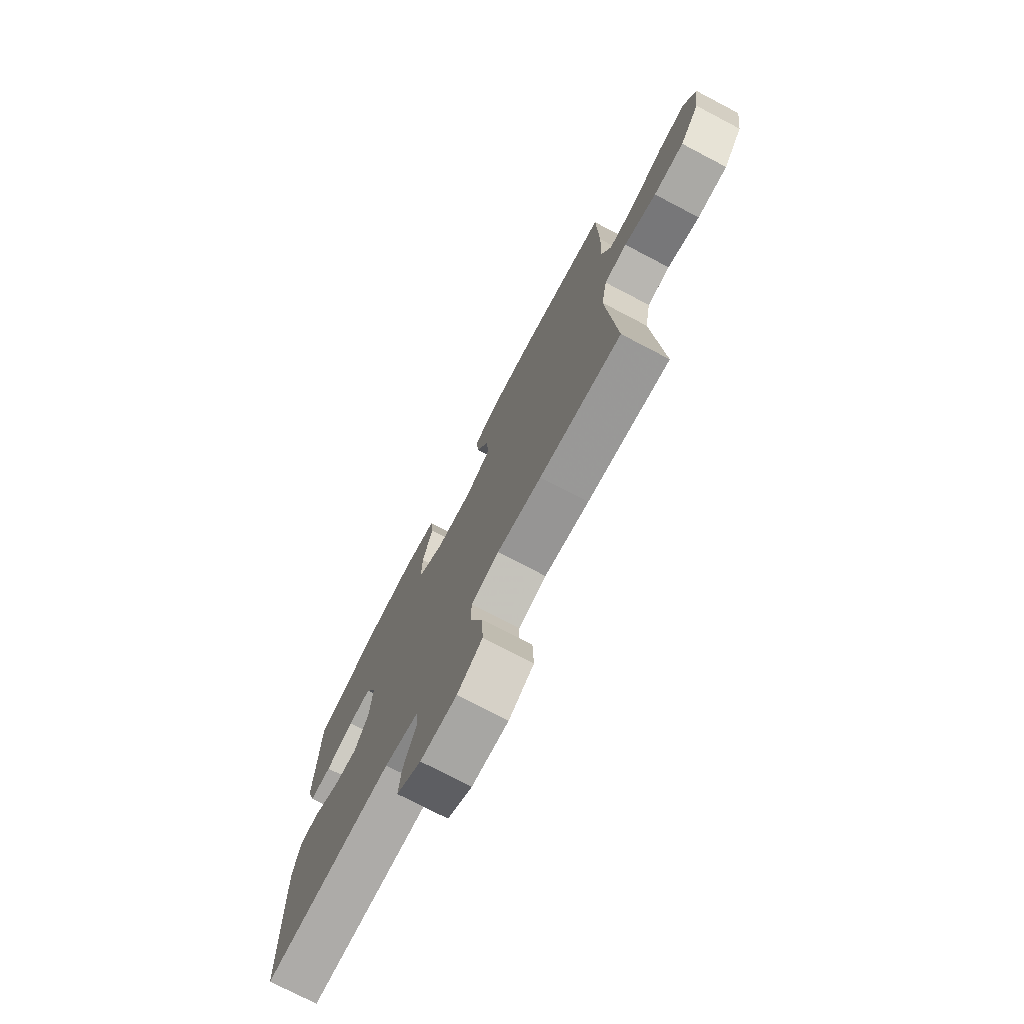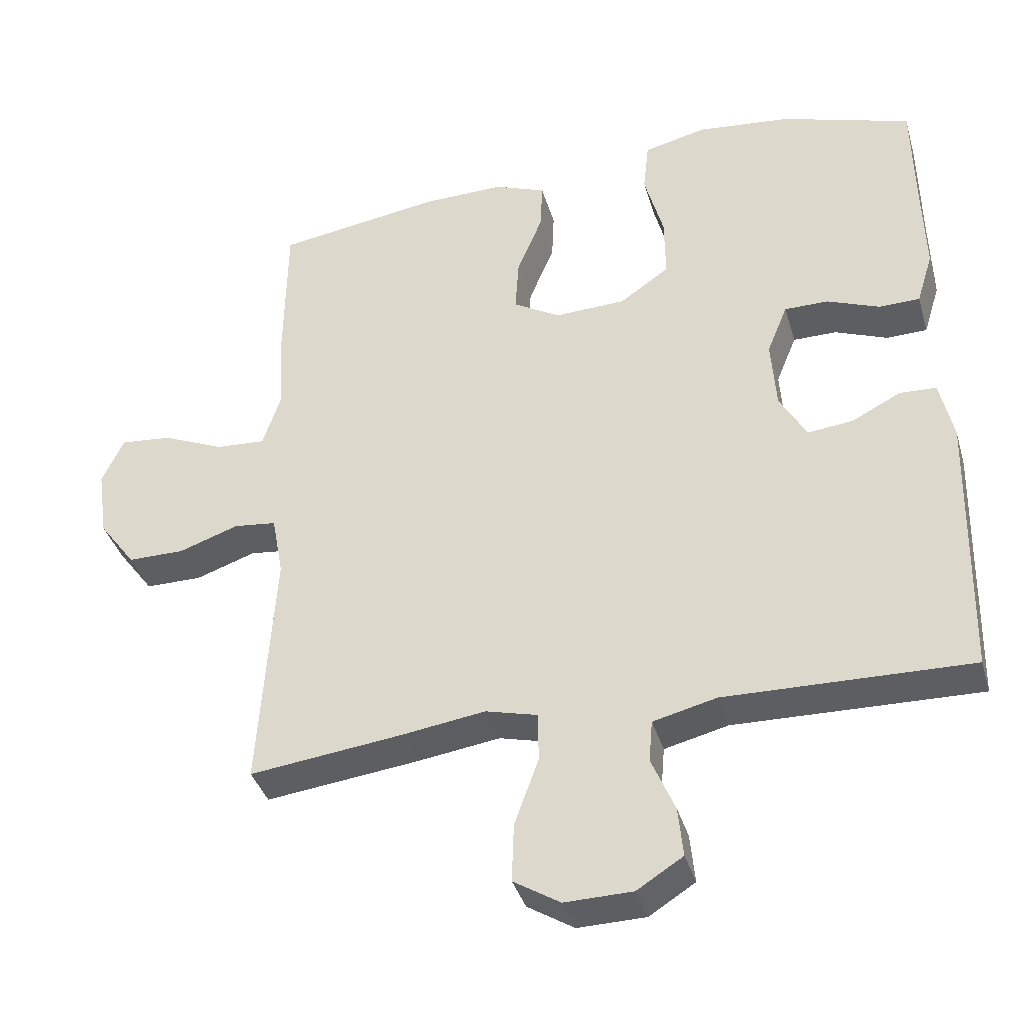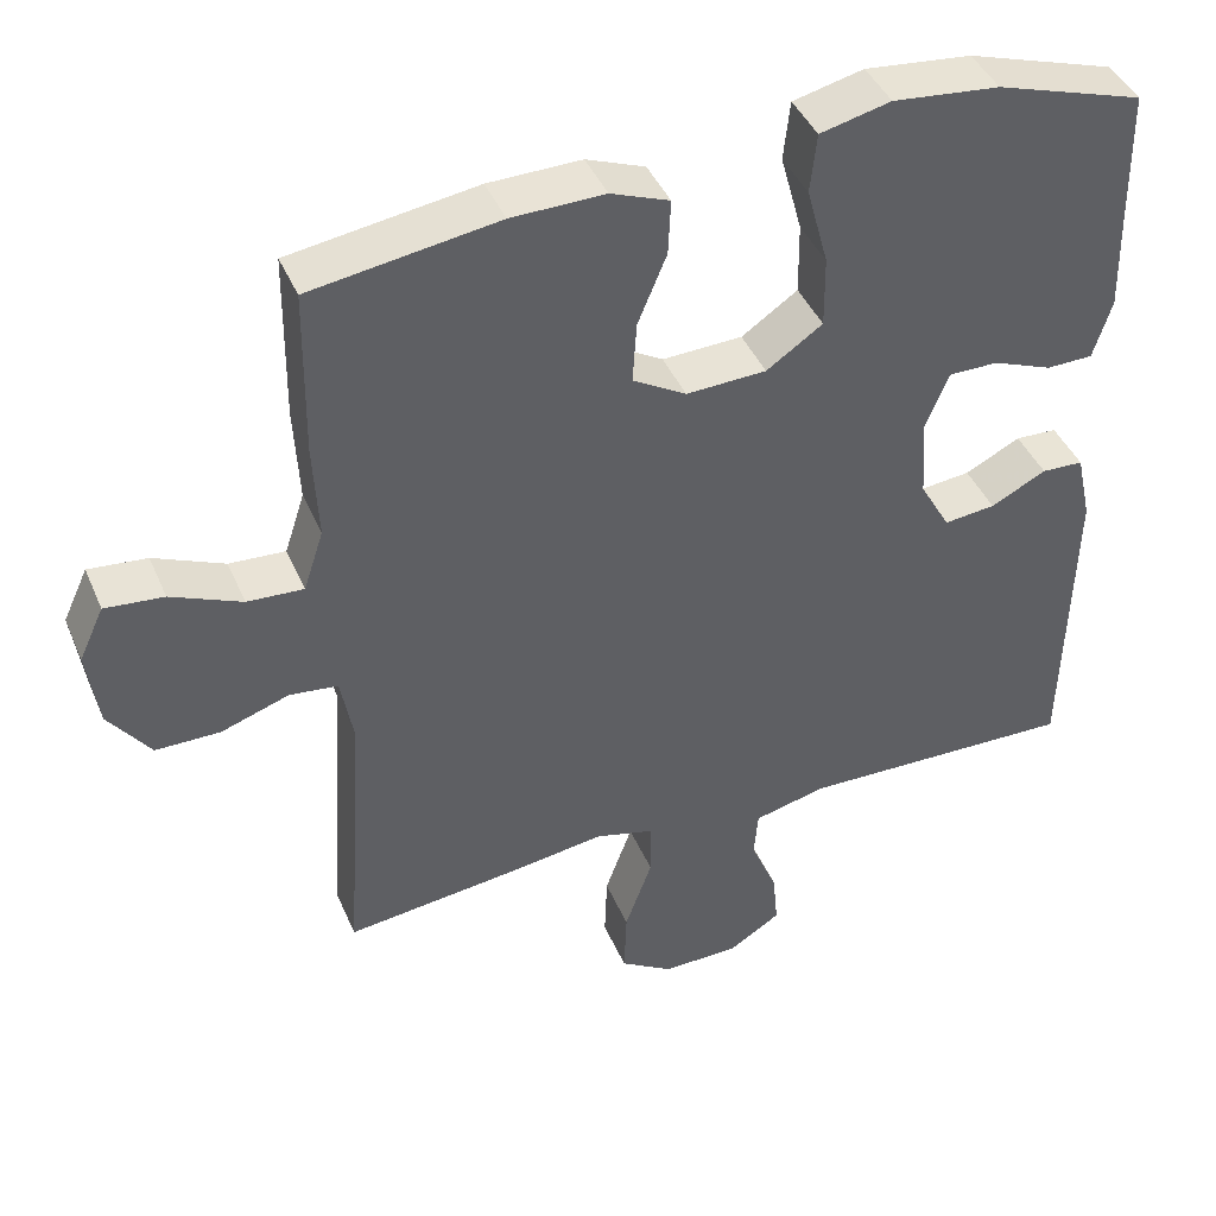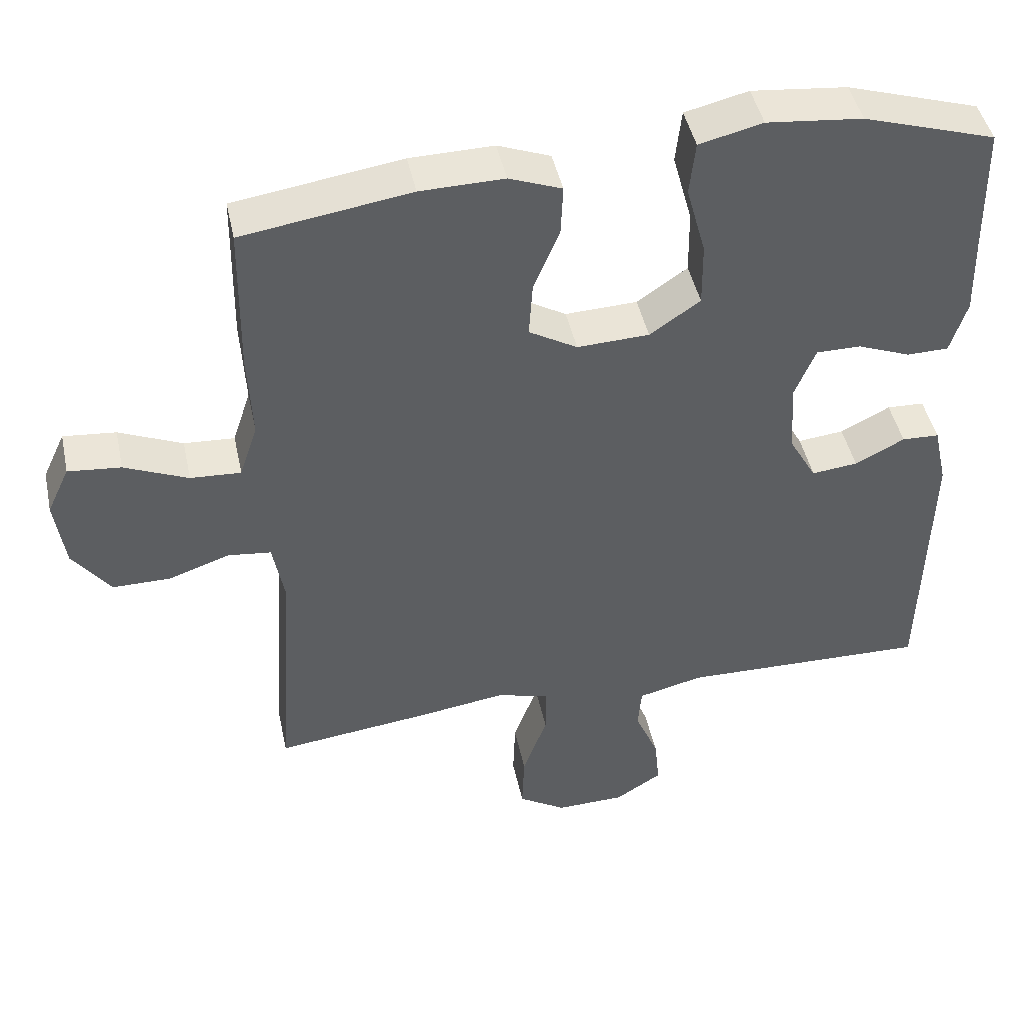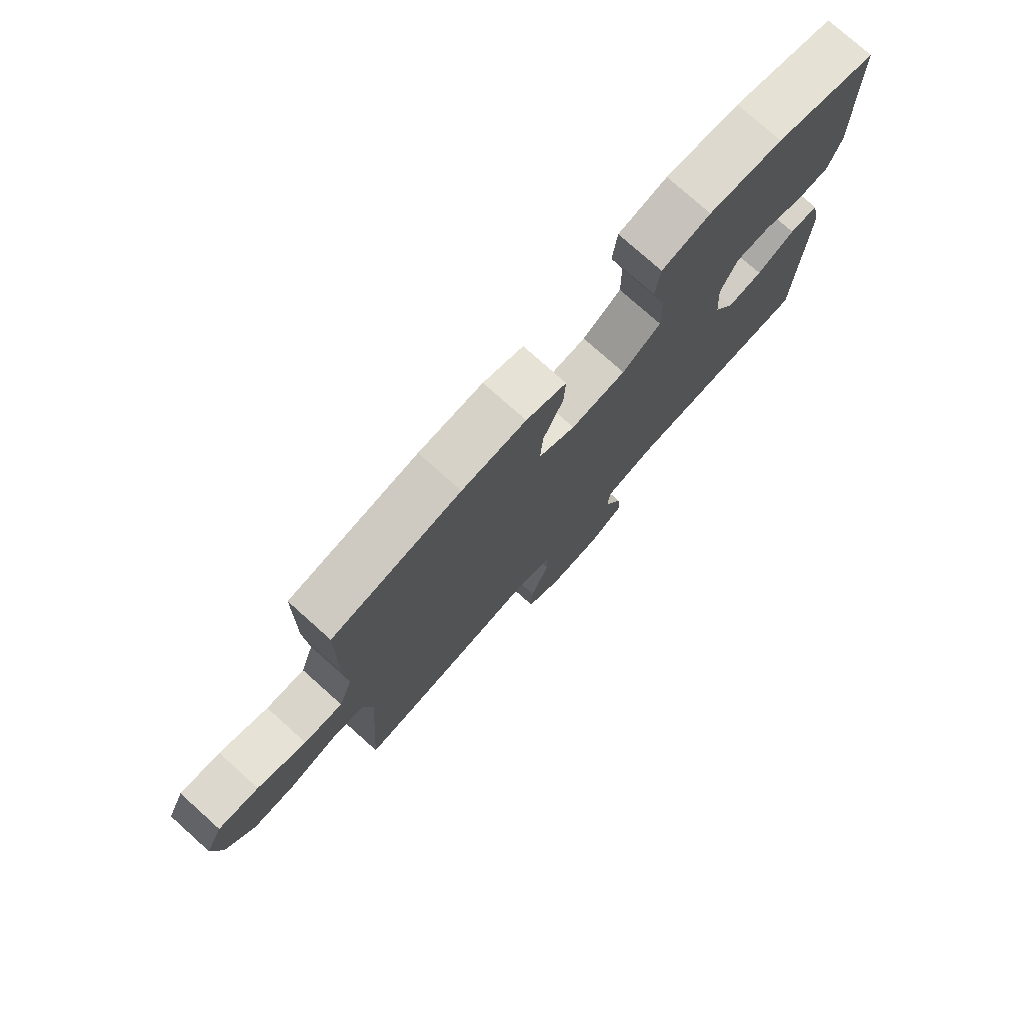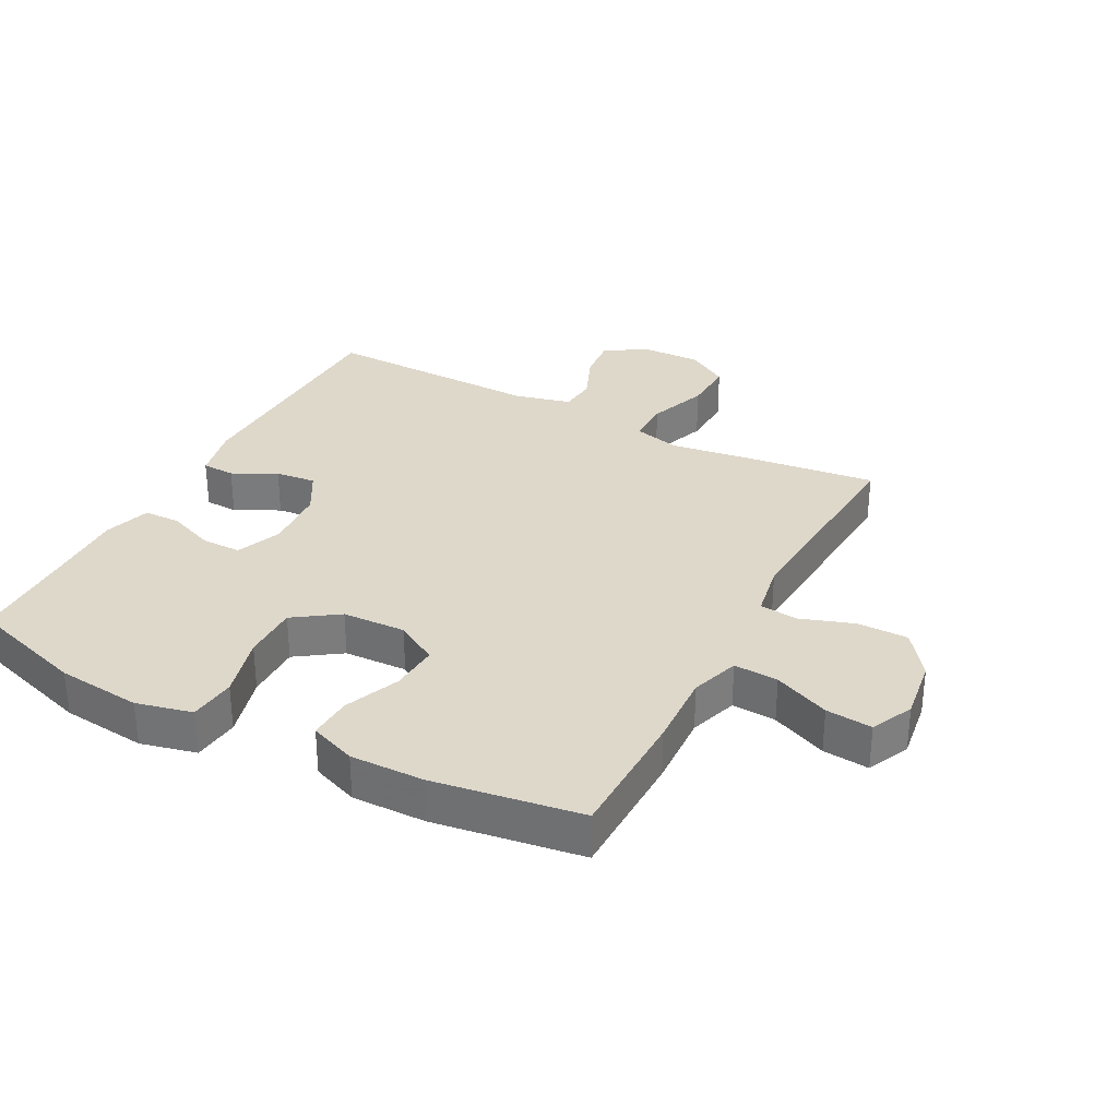
<metadata>
{"format":"obj","ext":"obj","renderer":"f3d","projection":"perspective","resolution":1024,"background":"white","views":[{"elev":-75.3,"azim":62.4,"up":"+Z"},{"elev":-37.7,"azim":-164.2,"up":"+Z"},{"elev":42.4,"azim":157.9,"up":"+Z"},{"elev":45.2,"azim":168.0,"up":"+Z"},{"elev":77.0,"azim":131.8,"up":"+Z"},{"elev":31.6,"azim":27.8,"up":"+Y"}]}
</metadata>
<code>
v -0.5 0.07 -0.5
v -0.509 0.07 -0.12
v -0.49 0.07 -0.034
v -0.438 0.07 -0.032
v -0.369 0.07 -0.067
v -0.305 0.07 -0.074
v -0.267 0.07 -0.007
v -0.26 0.07 0.093
v -0.289 0.07 0.164
v -0.351 0.07 0.164
v -0.425 0.07 0.135
v -0.483 0.07 0.136
v -0.506 0.07 0.21
v -0.503 0.07 0.326
v -0.5 0.07 0.5
v -0.316 0.07 0.558
v -0.183 0.07 0.572
v -0.095 0.07 0.551
v -0.087 0.07 0.477
v -0.114 0.07 0.378
v -0.115 0.07 0.289
v -0.045 0.07 0.241
v 0.055 0.07 0.237
v 0.122 0.07 0.276
v 0.117 0.07 0.353
v 0.081 0.07 0.44
v 0.078 0.07 0.509
v 0.151 0.07 0.537
v 0.267 0.07 0.535
v 0.5 0.07 0.5
v 0.503 0.07 0.291
v 0.497 0.07 0.171
v 0.522 0.07 0.095
v 0.592 0.07 0.099
v 0.68 0.07 0.137
v 0.753 0.07 0.144
v 0.784 0.07 0.078
v 0.77 0.07 -0.02
v 0.718 0.07 -0.09
v 0.638 0.07 -0.09
v 0.553 0.07 -0.061
v 0.493 0.07 -0.068
v 0.477 0.07 -0.155
v 0.5 0.07 -0.5
v 0.283 0.07 -0.474
v 0.165 0.07 -0.457
v 0.091 0.07 -0.476
v 0.091 0.07 -0.546
v 0.125 0.07 -0.64
v 0.128 0.07 -0.723
v 0.062 0.07 -0.764
v -0.034 0.07 -0.762
v -0.099 0.07 -0.721
v -0.092 0.07 -0.651
v -0.059 0.07 -0.573
v -0.064 0.07 -0.514
v -0.154 0.07 -0.492
v -0.5 0 -0.5
v -0.509 0 -0.12
v -0.49 0 -0.034
v -0.438 0 -0.032
v -0.369 0 -0.067
v -0.305 0 -0.074
v -0.267 0 -0.007
v -0.26 0 0.093
v -0.289 0 0.164
v -0.351 0 0.164
v -0.425 0 0.135
v -0.483 0 0.136
v -0.506 0 0.21
v -0.503 0 0.326
v -0.5 0 0.5
v -0.316 0 0.558
v -0.183 0 0.572
v -0.095 0 0.551
v -0.087 0 0.477
v -0.114 0 0.378
v -0.115 0 0.289
v -0.045 0 0.241
v 0.055 0 0.237
v 0.122 0 0.276
v 0.117 0 0.353
v 0.081 0 0.44
v 0.078 0 0.509
v 0.151 0 0.537
v 0.267 0 0.535
v 0.5 0 0.5
v 0.503 0 0.291
v 0.497 0 0.171
v 0.522 0 0.095
v 0.592 0 0.099
v 0.68 0 0.137
v 0.753 0 0.144
v 0.784 0 0.078
v 0.77 0 -0.02
v 0.718 0 -0.09
v 0.638 0 -0.09
v 0.553 0 -0.061
v 0.493 0 -0.068
v 0.477 0 -0.155
v 0.5 0 -0.5
v 0.283 0 -0.474
v 0.165 0 -0.457
v 0.091 0 -0.476
v 0.091 0 -0.546
v 0.125 0 -0.64
v 0.128 0 -0.723
v 0.062 0 -0.764
v -0.034 0 -0.762
v -0.099 0 -0.721
v -0.092 0 -0.651
v -0.059 0 -0.573
v -0.064 0 -0.514
v -0.154 0 -0.492
f 53 54 55
f 52 53 55
f 51 52 55
f 50 51 55
f 49 50 55
f 48 49 55
f 47 48 55 56
f 46 47 56 57
f 43 44 45 46
f 57 1 2
f 46 57 2
f 43 46 2
f 42 43 2
f 39 40 41
f 38 39 41
f 37 38 41
f 36 37 41
f 35 36 41
f 34 35 41
f 41 42 2
f 34 41 2
f 33 34 2
f 30 31 32
f 29 30 32
f 28 29 32
f 27 28 32
f 26 27 32
f 25 26 32
f 24 25 32 33
f 18 19 20
f 17 18 20
f 16 17 20
f 15 16 20
f 14 15 20
f 14 20 21
f 13 14 21
f 12 13 21
f 11 12 21
f 10 11 21
f 9 10 21 22
f 2 3 4 5
f 2 5 6
f 33 2 6
f 33 6 7
f 24 33 7
f 23 24 7
f 8 9 22 23
f 7 8 23
f 112 111 110
f 112 110 109
f 112 109 108
f 112 108 107
f 112 107 106
f 112 106 105
f 113 112 105 104
f 114 113 104 103
f 103 102 101 100
f 59 58 114
f 59 114 103
f 59 103 100
f 59 100 99
f 98 97 96
f 98 96 95
f 98 95 94
f 98 94 93
f 98 93 92
f 98 92 91
f 59 99 98
f 59 98 91
f 59 91 90
f 89 88 87
f 89 87 86
f 89 86 85
f 89 85 84
f 89 84 83
f 89 83 82
f 90 89 82 81
f 77 76 75
f 77 75 74
f 77 74 73
f 77 73 72
f 77 72 71
f 78 77 71
f 78 71 70
f 78 70 69
f 78 69 68
f 78 68 67
f 79 78 67 66
f 62 61 60 59
f 63 62 59
f 63 59 90
f 64 63 90
f 64 90 81
f 64 81 80
f 80 79 66 65
f 80 65 64
f 1 58 59 2
f 2 59 60 3
f 3 60 61 4
f 4 61 62 5
f 5 62 63 6
f 6 63 64 7
f 7 64 65 8
f 8 65 66 9
f 9 66 67 10
f 10 67 68 11
f 11 68 69 12
f 12 69 70 13
f 13 70 71 14
f 14 71 72 15
f 15 72 73 16
f 16 73 74 17
f 17 74 75 18
f 18 75 76 19
f 19 76 77 20
f 20 77 78 21
f 21 78 79 22
f 22 79 80 23
f 23 80 81 24
f 24 81 82 25
f 25 82 83 26
f 26 83 84 27
f 27 84 85 28
f 28 85 86 29
f 29 86 87 30
f 30 87 88 31
f 31 88 89 32
f 32 89 90 33
f 33 90 91 34
f 34 91 92 35
f 35 92 93 36
f 36 93 94 37
f 37 94 95 38
f 38 95 96 39
f 39 96 97 40
f 40 97 98 41
f 41 98 99 42
f 42 99 100 43
f 43 100 101 44
f 44 101 102 45
f 45 102 103 46
f 46 103 104 47
f 47 104 105 48
f 48 105 106 49
f 49 106 107 50
f 50 107 108 51
f 51 108 109 52
f 52 109 110 53
f 53 110 111 54
f 54 111 112 55
f 55 112 113 56
f 56 113 114 57
f 57 114 58 1

</code>
